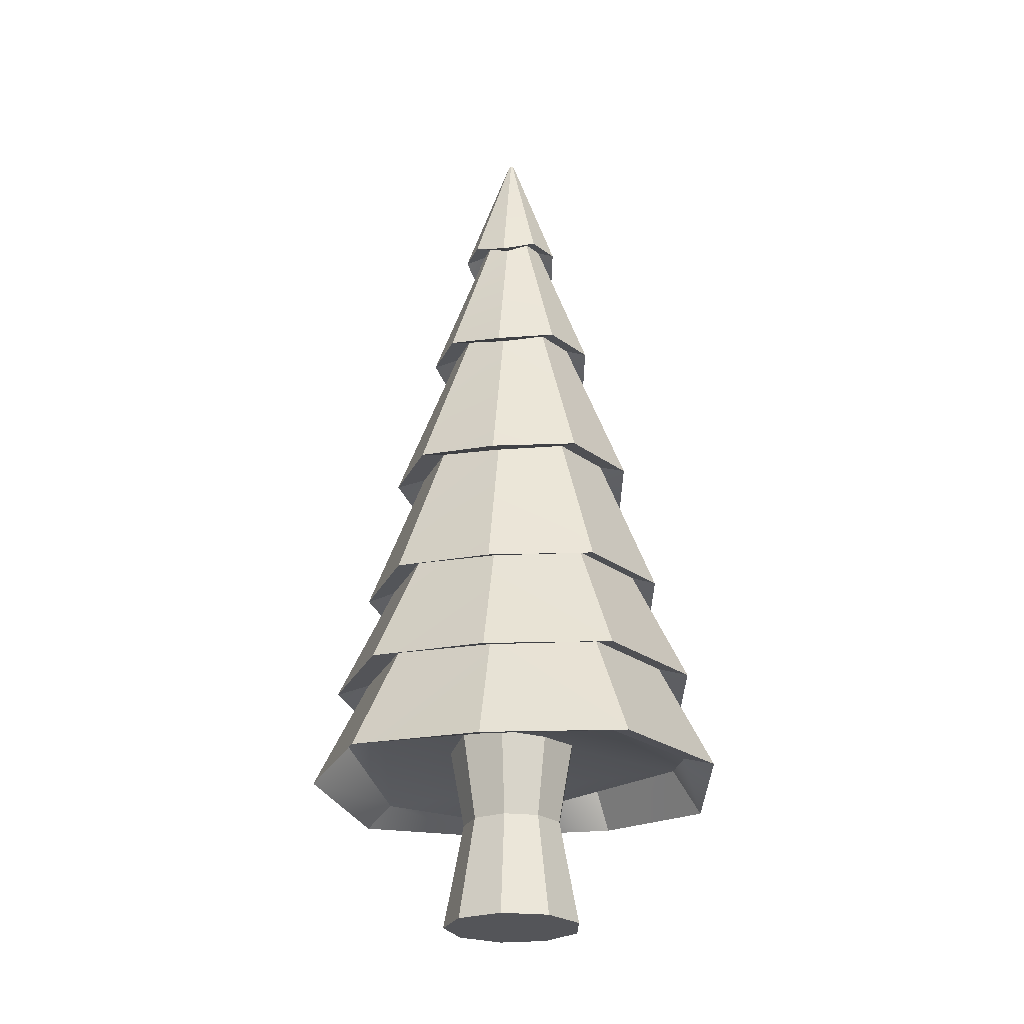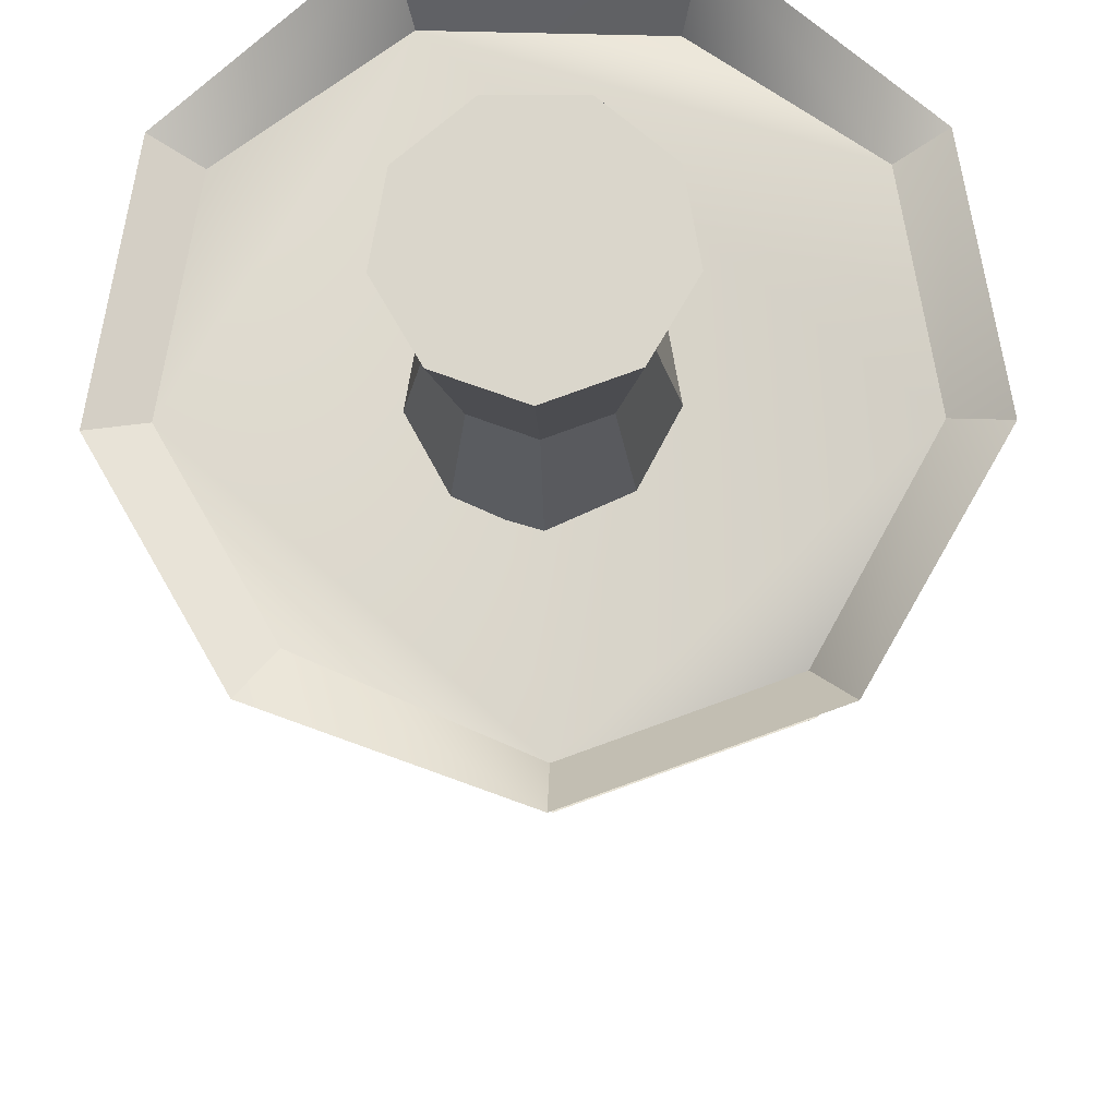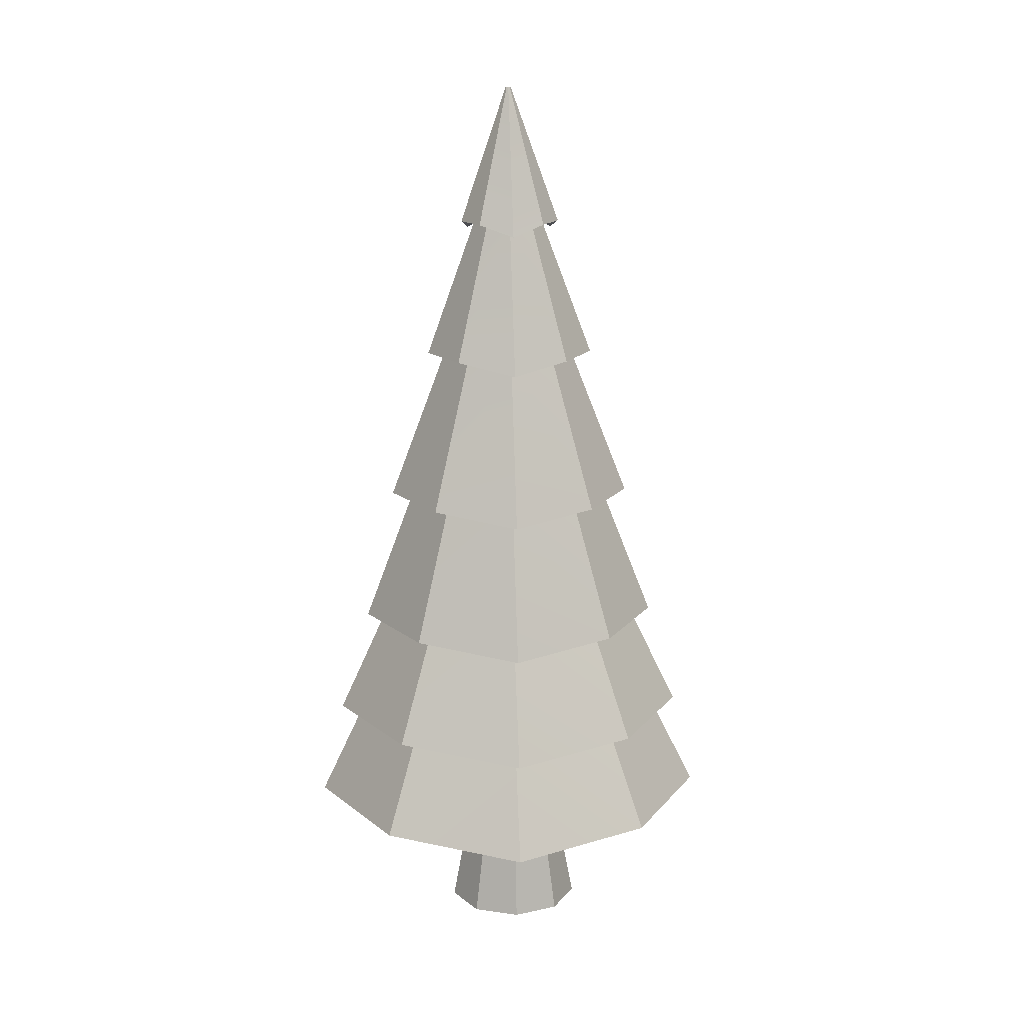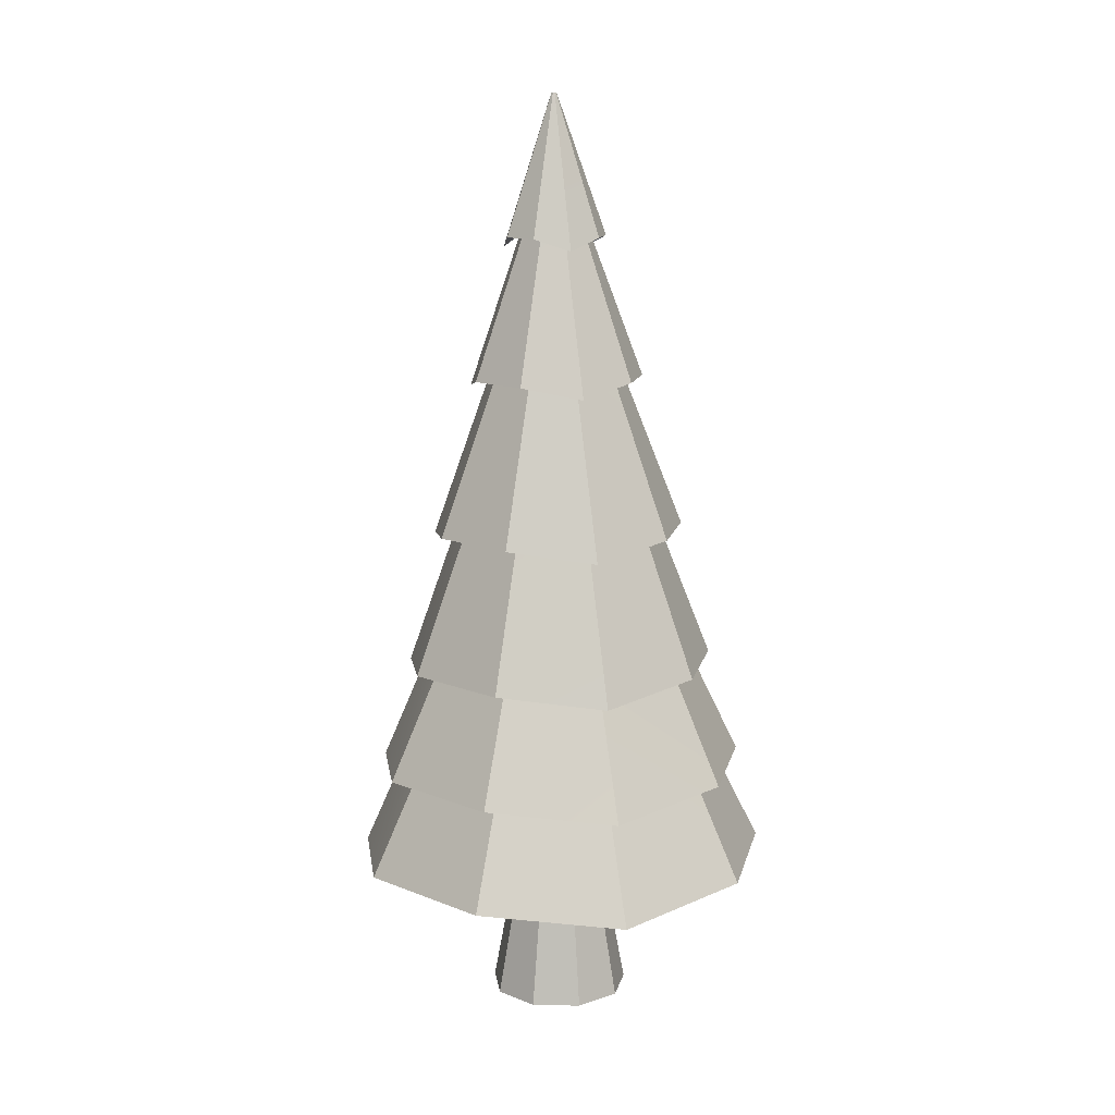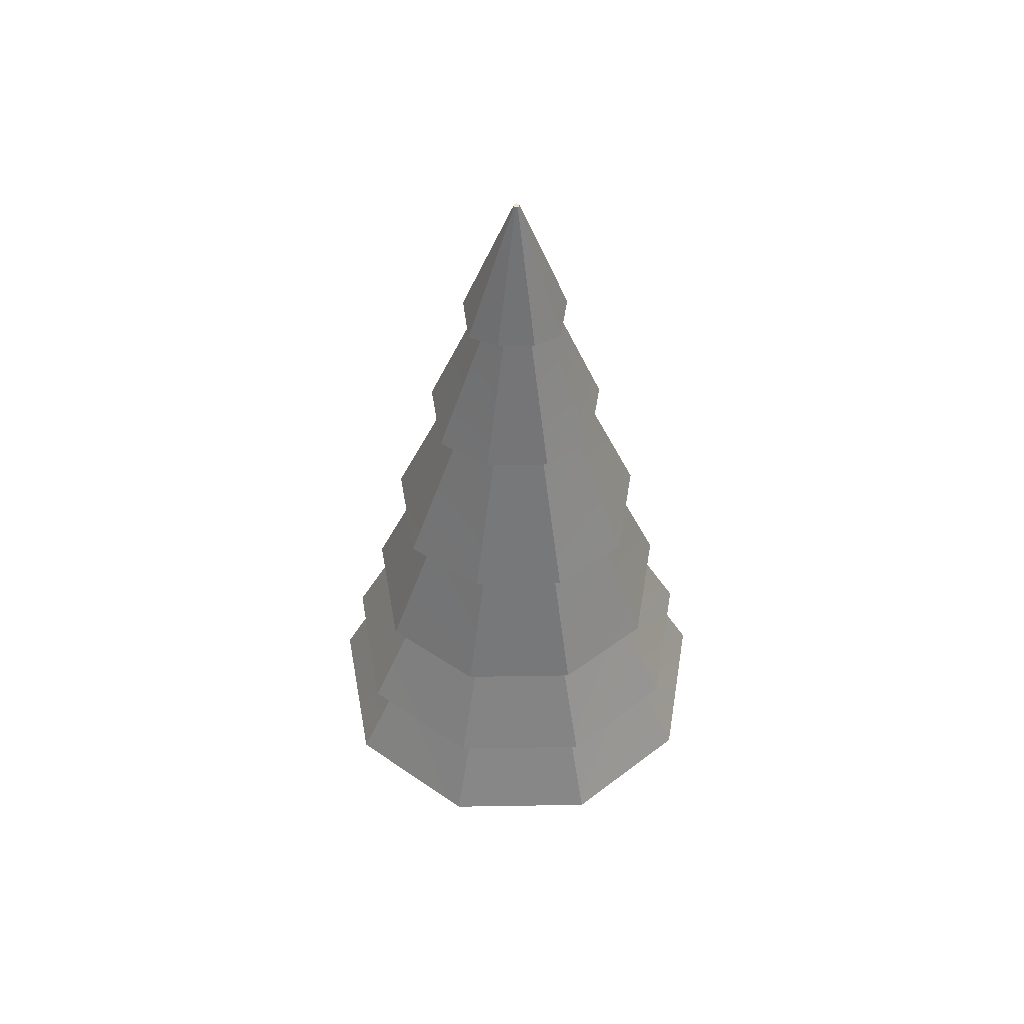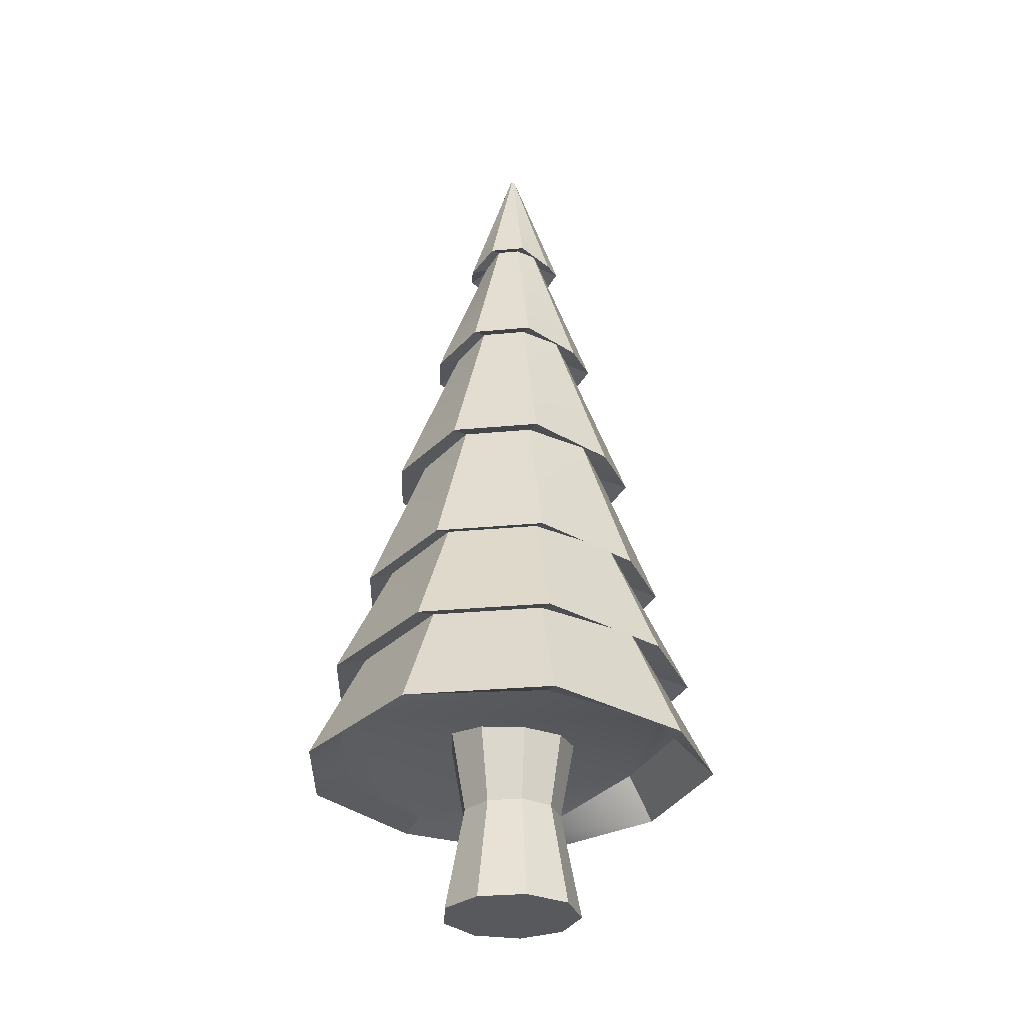
<metadata>
{"format":"obj","ext":"obj","renderer":"f3d","projection":"perspective","resolution":1024,"background":"white","views":[{"elev":-24.6,"azim":-130.4,"up":"+Y"},{"elev":-16.3,"azim":1.0,"up":"+Z"},{"elev":17.0,"azim":96.2,"up":"+Y"},{"elev":13.2,"azim":-157.6,"up":"+Y"},{"elev":53.1,"azim":-81.0,"up":"+Y"},{"elev":-30.2,"azim":47.8,"up":"+Y"}]}
</metadata>
<code>
o Cylinder
v 0.01567 2.466 -0.254
v 0.01917 3.227 0.02269
v 0.02874 3.227 0.02617
v 0.1998 2.466 -0.187
v 0.03384 3.227 0.035
v 0.2922 2.403 -0.02341
v 0.03207 3.227 0.04504
v 0.2638 2.466 0.1758
v 0.02426 3.227 0.05159
v 0.1137 2.466 0.3018
v 0.01407 3.227 0.05159
v -0.08793 2.403 0.2956
v 0.006262 3.227 0.04504
v -0.2325 2.466 0.1758
v 0.004492 3.227 0.035
v -0.2665 2.466 -0.01722
v 0.009589 3.227 0.02617
v -0.1741 2.403 -0.1931
v -0.00544 -0.8094 -0.9394
v 0.6373 -0.8094 -0.7055
v 0.9794 -1.004 -0.1131
v 0.8606 -1.004 0.5606
v 0.3366 -0.8094 1
v -0.3531 -0.8728 0.9941
v -0.8715 -1.004 0.5606
v -0.9902 -1.004 -0.1131
v -0.6538 -1.067 -0.7117
v -1.162 -1.055 -0.1502
v -0.8629 -0.4534 -0.09412
v -0.5696 -0.5167 -0.618
v -0.7667 -1.118 -0.8515
v -0.00229 -0.4534 -0.8163
v -0.006855 -1.055 -1.12
v -1.023 -1.055 0.6403
v -0.7591 -0.4534 0.4946
v -0.4138 -1.118 1.15
v -0.3068 -0.5167 0.8726
v 0.3945 -1.055 1.156
v 0.2966 -0.4534 0.8788
v 1.009 -1.055 0.6403
v 0.7545 -0.4534 0.4946
v 1.143 -1.118 -0.1564
v 0.8584 -0.4534 -0.09412
v 0.7474 -1.055 -0.8453
v 0.5595 -0.4534 -0.6118
v -0.4706 1.693 -0.04772
v -0.163 2.516 0.01007
v -0.1068 2.453 -0.1032
v -0.3091 1.63 -0.3435
v 0.01502 2.516 -0.1393
v 0.01073 1.693 -0.4516
v -0.4126 1.693 0.2816
v -0.1415 2.516 0.1318
v -0.1621 1.63 0.4903
v -0.05241 2.453 0.2051
v 0.1779 1.693 0.4965
v 0.07684 2.516 0.2113
v 0.434 1.693 0.2816
v 0.1716 2.516 0.1318
v 0.4865 1.63 -0.05391
v 0.193 2.516 0.01007
v 0.3249 1.693 -0.3373
v 0.1312 2.516 -0.09701
v 0.005286 0.8427 -0.671
v 0.01053 1.745 -0.3151
v 0.2424 1.745 -0.2307
v 0.4638 0.8427 -0.5042
v 0.3658 1.745 -0.01698
v 0.7021 0.7794 -0.08782
v 0.3229 1.745 0.226
v 0.623 0.8427 0.3989
v 0.1339 1.745 0.3846
v 0.2492 0.8427 0.7125
v -0.1185 1.682 0.3784
v -0.2443 0.7794 0.7063
v -0.3019 1.745 0.226
v -0.6124 0.8427 0.3989
v -0.3447 1.745 -0.01698
v -0.6972 0.8427 -0.08162
v -0.4588 0.7794 -0.5104
v -0.2269 1.682 -0.2369
v -0.8642 0.07884 -0.1057
v -0.5452 0.8948 -0.04683
v -0.3595 0.8314 -0.3843
v -0.5696 0.01552 -0.632
v 0.005569 0.8948 -0.509
v 0.000399 0.07884 -0.8312
v -0.76 0.07884 0.4858
v -0.4788 0.8948 0.3299
v -0.3055 0.01552 0.8656
v -0.1913 0.8314 0.5696
v 0.3007 0.07884 0.8718
v 0.1968 0.8948 0.5758
v 0.7608 0.07884 0.4858
v 0.4899 0.8948 0.3299
v 0.8594 0.01552 -0.1119
v 0.5563 0.8948 -0.04683
v 0.5648 0.07884 -0.6258
v 0.3651 0.8948 -0.3781
v -0.003388 -0.5129 -0.9971
v 0.001149 0.1365 -0.6818
v 0.4744 0.1365 -0.5096
v 0.6699 -0.5129 -0.7521
v 0.7262 0.1365 -0.07343
v 1.023 -0.5763 -0.1377
v 0.6387 0.1365 0.4225
v 0.9038 -0.5129 0.5741
v 0.253 0.1365 0.7462
v 0.3549 -0.5129 1.035
v -0.2563 0.07319 0.7401
v -0.3673 -0.5763 1.028
v -0.6364 0.1365 0.4225
v -0.9105 -0.5129 0.5741
v -0.7239 0.1365 -0.07343
v -1.035 -0.5129 -0.1315
v -0.6823 -0.5763 -0.7583
v -0.4777 0.07319 -0.5158
v -0.01889 -1.314 -0.2644
v -0.01889 -0.7202 -0.373
v 0.2311 -0.7202 -0.2821
v 0.1613 -1.314 -0.1989
v 0.3641 -0.7202 -0.05171
v 0.2571 -1.314 -0.03285
v 0.3179 -0.7202 0.2102
v 0.2238 -1.314 0.1559
v 0.1141 -0.7202 0.3812
v 0.07697 -1.314 0.2792
v -0.1519 -0.7202 0.3812
v -0.1147 -1.314 0.2792
v -0.3556 -0.7202 0.2102
v -0.2616 -1.314 0.1559
v -0.4018 -0.7202 -0.05171
v -0.2949 -1.314 -0.03285
v -0.2688 -0.7202 -0.2821
v -0.199 -1.314 -0.1989
v -0.01889 -1.896 -0.373
v 0.2311 -1.896 -0.2821
v 0.3641 -1.896 -0.05171
v 0.3179 -1.896 0.2102
v 0.1141 -1.896 0.3812
v -0.1519 -1.896 0.3812
v -0.3556 -1.896 0.2102
v -0.4018 -1.896 -0.05171
v -0.2688 -1.896 -0.2821
f 2 4 1
f 4 5 6
f 5 8 6
f 7 10 8
f 10 11 12
f 11 14 12
f 14 15 16
f 2 9 7
f 17 1 18
f 16 17 18
f 21 24 19
f 28 30 31
f 30 33 31
f 34 29 28
f 37 34 36
f 38 37 36
f 40 39 38
f 43 40 42
f 44 43 42
f 32 44 33
f 46 48 49
f 48 51 49
f 52 47 46
f 55 52 54
f 56 55 54
f 58 57 56
f 61 58 60
f 62 61 60
f 50 62 51
f 65 67 64
f 67 68 69
f 68 71 69
f 71 72 73
f 73 74 75
f 74 77 75
f 77 78 79
f 81 64 80
f 79 81 80
f 82 84 85
f 84 87 85
f 88 83 82
f 91 88 90
f 92 91 90
f 94 93 92
f 97 94 96
f 98 97 96
f 86 98 87
f 101 103 100
f 103 104 105
f 104 107 105
f 107 108 109
f 109 110 111
f 110 113 111
f 113 114 115
f 117 100 116
f 115 117 116
f 16 48 47
f 48 1 50
f 14 47 53
f 55 14 53
f 10 55 57
f 59 10 57
f 61 8 59
f 63 6 61
f 50 4 63
f 65 62 66
f 66 60 68
f 68 58 70
f 70 56 72
f 56 74 72
f 74 52 76
f 52 78 76
f 81 51 65
f 46 81 78
f 79 84 83
f 84 64 86
f 77 83 89
f 91 77 89
f 73 91 93
f 95 73 93
f 97 71 95
f 99 69 97
f 86 67 99
f 101 98 102
f 102 96 104
f 104 94 106
f 106 92 108
f 92 110 108
f 110 88 112
f 88 114 112
f 117 87 101
f 82 117 114
f 115 30 29
f 30 100 32
f 113 29 35
f 37 113 35
f 109 37 39
f 41 109 39
f 43 107 41
f 45 105 43
f 32 103 45
f 19 44 20
f 44 21 20
f 21 40 22
f 22 38 23
f 38 24 23
f 36 25 24
f 34 26 25
f 27 33 19
f 28 27 26
f 2 3 4
f 4 3 5
f 5 7 8
f 7 9 10
f 10 9 11
f 11 13 14
f 14 13 15
f 5 3 7
f 2 17 11
f 15 13 11
f 11 9 2
f 7 3 2
f 17 15 11
f 17 2 1
f 16 15 17
f 27 19 26
f 20 21 19
f 22 23 24
f 24 25 26
f 26 19 24
f 21 22 24
f 28 29 30
f 30 32 33
f 34 35 29
f 37 35 34
f 38 39 37
f 40 41 39
f 43 41 40
f 44 45 43
f 32 45 44
f 46 47 48
f 48 50 51
f 52 53 47
f 55 53 52
f 56 57 55
f 58 59 57
f 61 59 58
f 62 63 61
f 50 63 62
f 65 66 67
f 67 66 68
f 68 70 71
f 71 70 72
f 73 72 74
f 74 76 77
f 77 76 78
f 81 65 64
f 79 78 81
f 82 83 84
f 84 86 87
f 88 89 83
f 91 89 88
f 92 93 91
f 94 95 93
f 97 95 94
f 98 99 97
f 86 99 98
f 101 102 103
f 103 102 104
f 104 106 107
f 107 106 108
f 109 108 110
f 110 112 113
f 113 112 114
f 117 101 100
f 115 114 117
f 16 18 48
f 48 18 1
f 14 16 47
f 55 12 14
f 10 12 55
f 59 8 10
f 61 6 8
f 63 4 6
f 50 1 4
f 65 51 62
f 66 62 60
f 68 60 58
f 70 58 56
f 56 54 74
f 74 54 52
f 52 46 78
f 81 49 51
f 46 49 81
f 79 80 84
f 84 80 64
f 77 79 83
f 91 75 77
f 73 75 91
f 95 71 73
f 97 69 71
f 99 67 69
f 86 64 67
f 101 87 98
f 102 98 96
f 104 96 94
f 106 94 92
f 92 90 110
f 110 90 88
f 88 82 114
f 117 85 87
f 82 85 117
f 115 116 30
f 30 116 100
f 113 115 29
f 37 111 113
f 109 111 37
f 41 107 109
f 43 105 107
f 45 103 105
f 32 100 103
f 19 33 44
f 44 42 21
f 21 42 40
f 22 40 38
f 38 36 24
f 36 34 25
f 34 28 26
f 27 31 33
f 28 31 27
f 119 121 118
f 120 123 121
f 123 124 125
f 125 126 127
f 127 128 129
f 129 130 131
f 130 133 131
f 119 128 124
f 135 119 118
f 133 134 135
f 137 142 143
f 133 144 143
f 135 136 144
f 131 143 142
f 129 142 141
f 127 141 140
f 125 140 139
f 123 139 138
f 137 123 138
f 136 121 137
f 119 120 121
f 120 122 123
f 123 122 124
f 125 124 126
f 127 126 128
f 129 128 130
f 130 132 133
f 122 120 124
f 119 134 132
f 132 130 119
f 128 126 124
f 124 120 119
f 119 130 128
f 135 134 119
f 133 132 134
f 144 136 143
f 137 138 139
f 139 140 141
f 141 142 137
f 143 136 137
f 137 139 141
f 133 135 144
f 135 118 136
f 131 133 143
f 129 131 142
f 127 129 141
f 125 127 140
f 123 125 139
f 137 121 123
f 136 118 121

</code>
